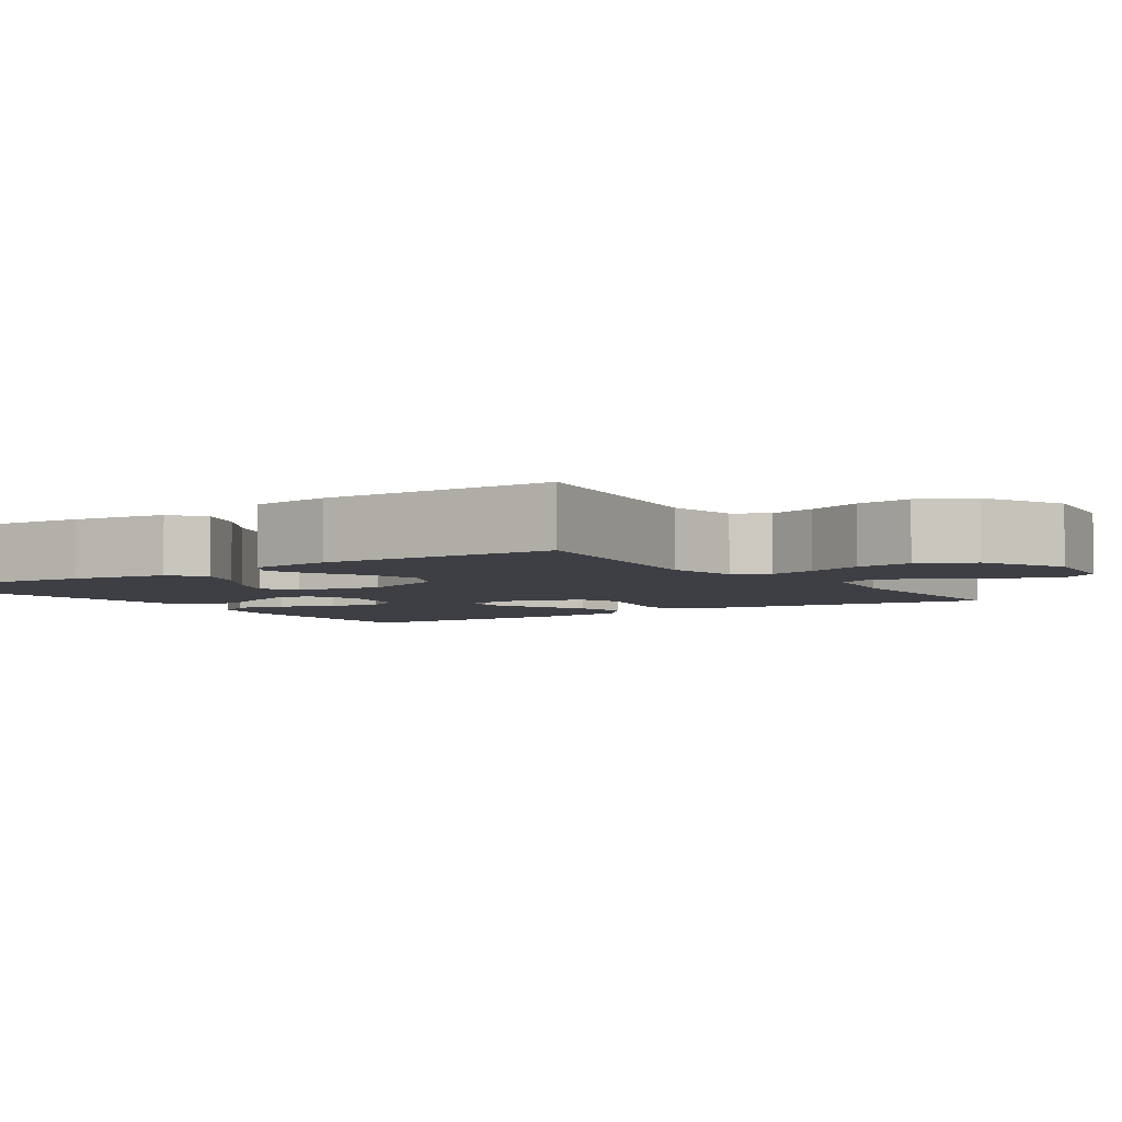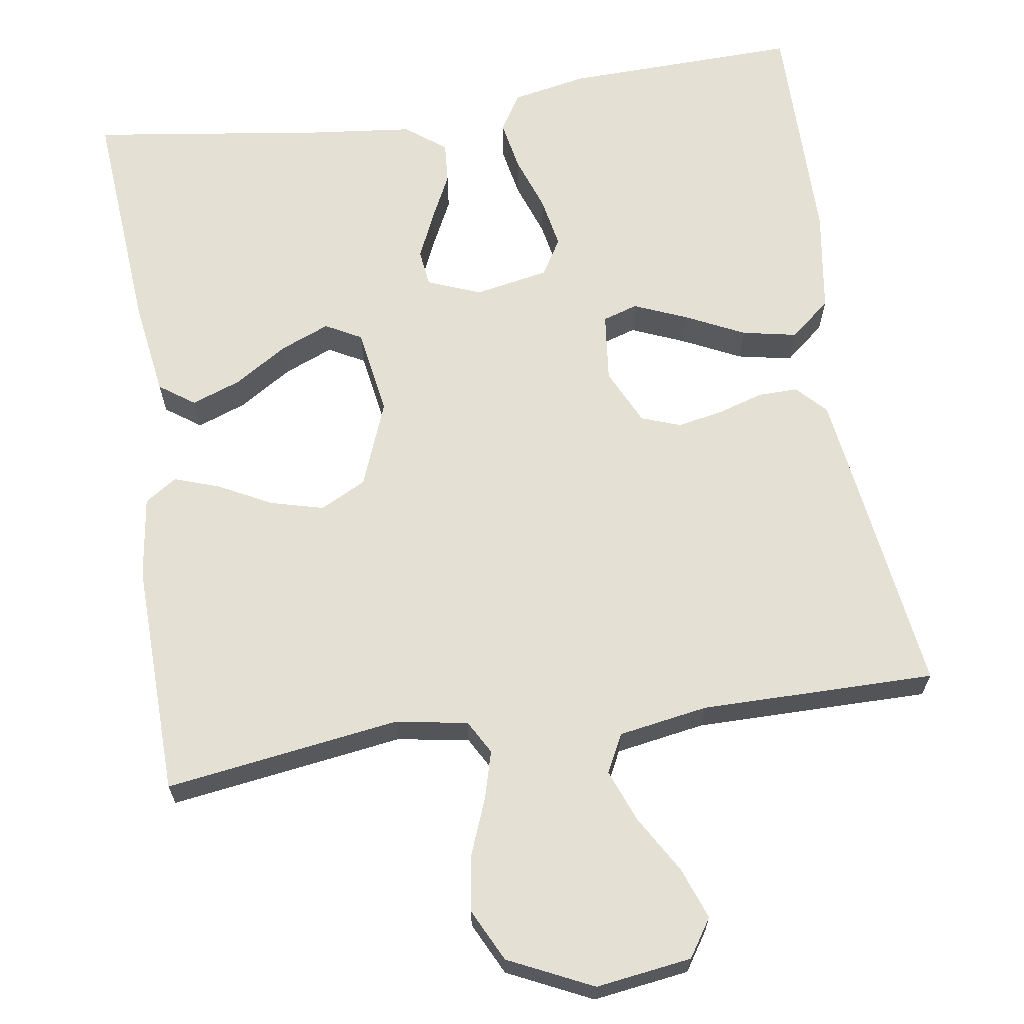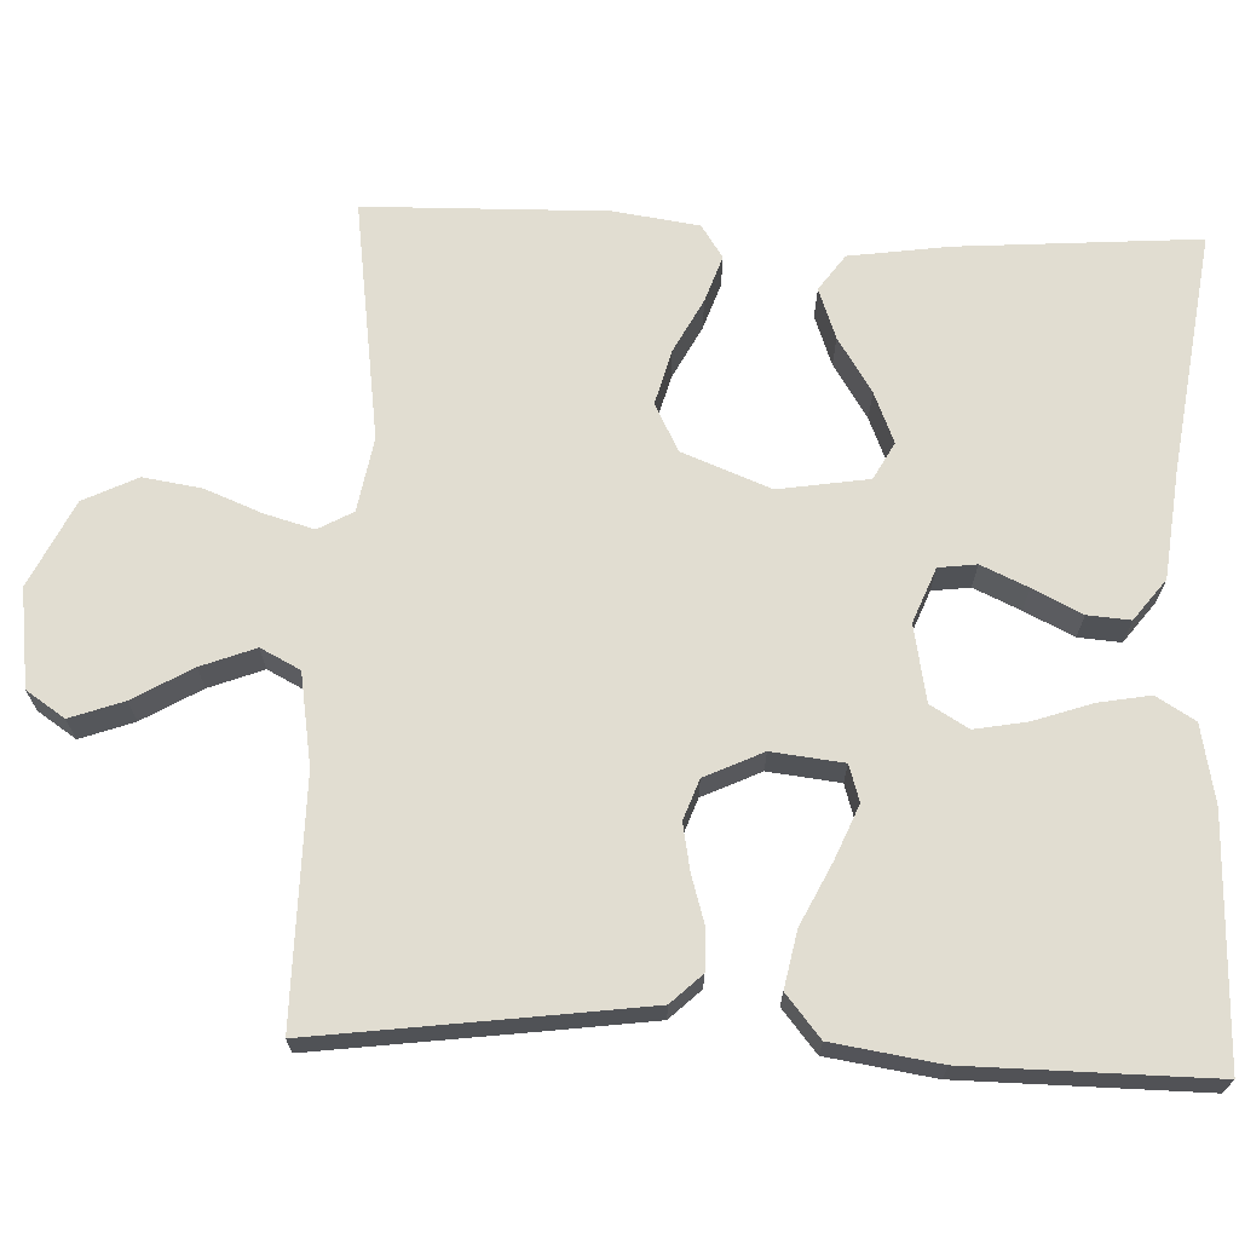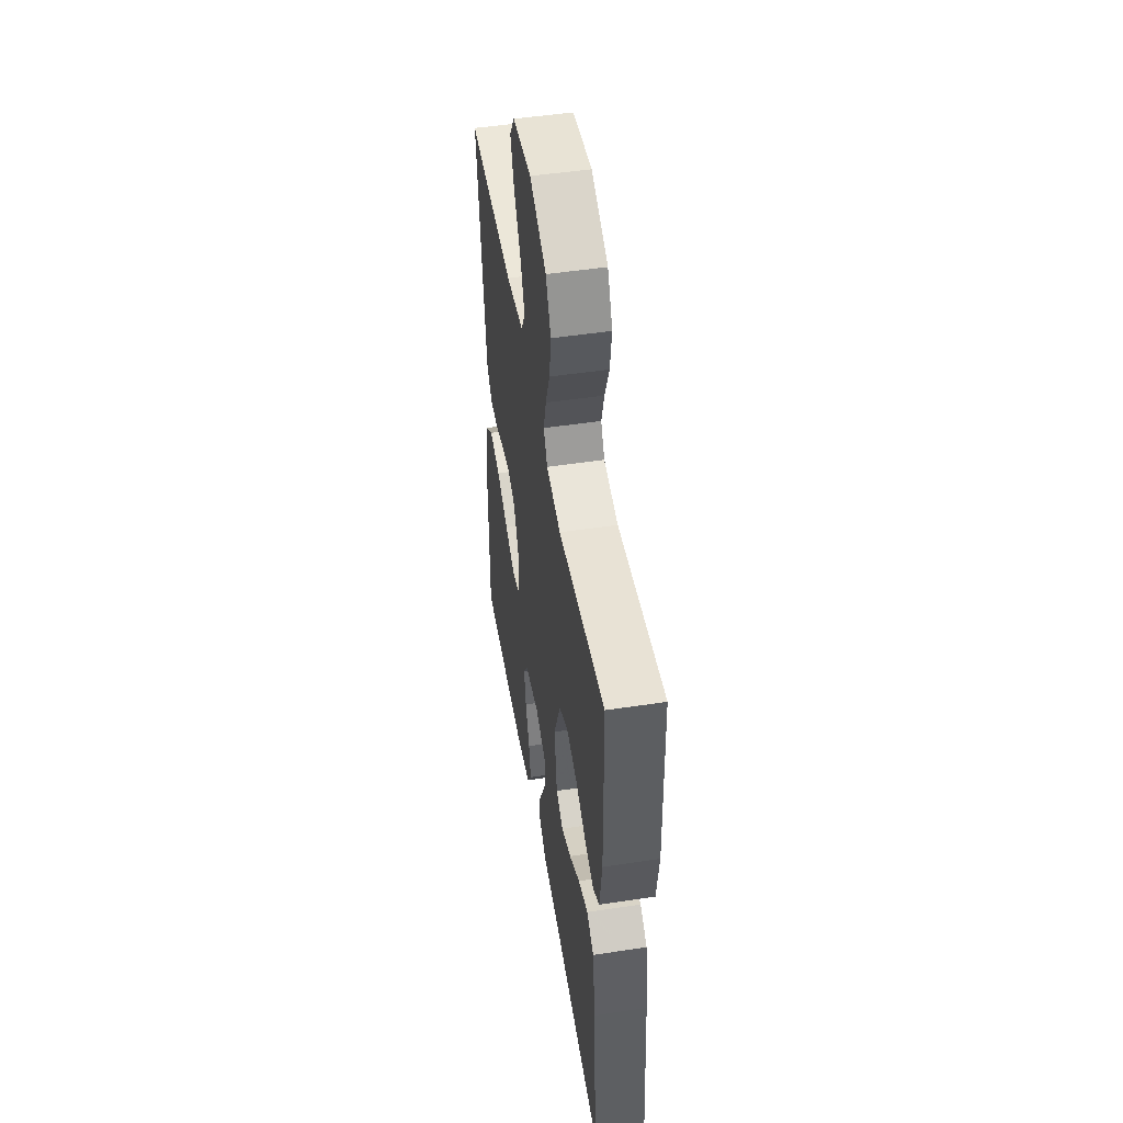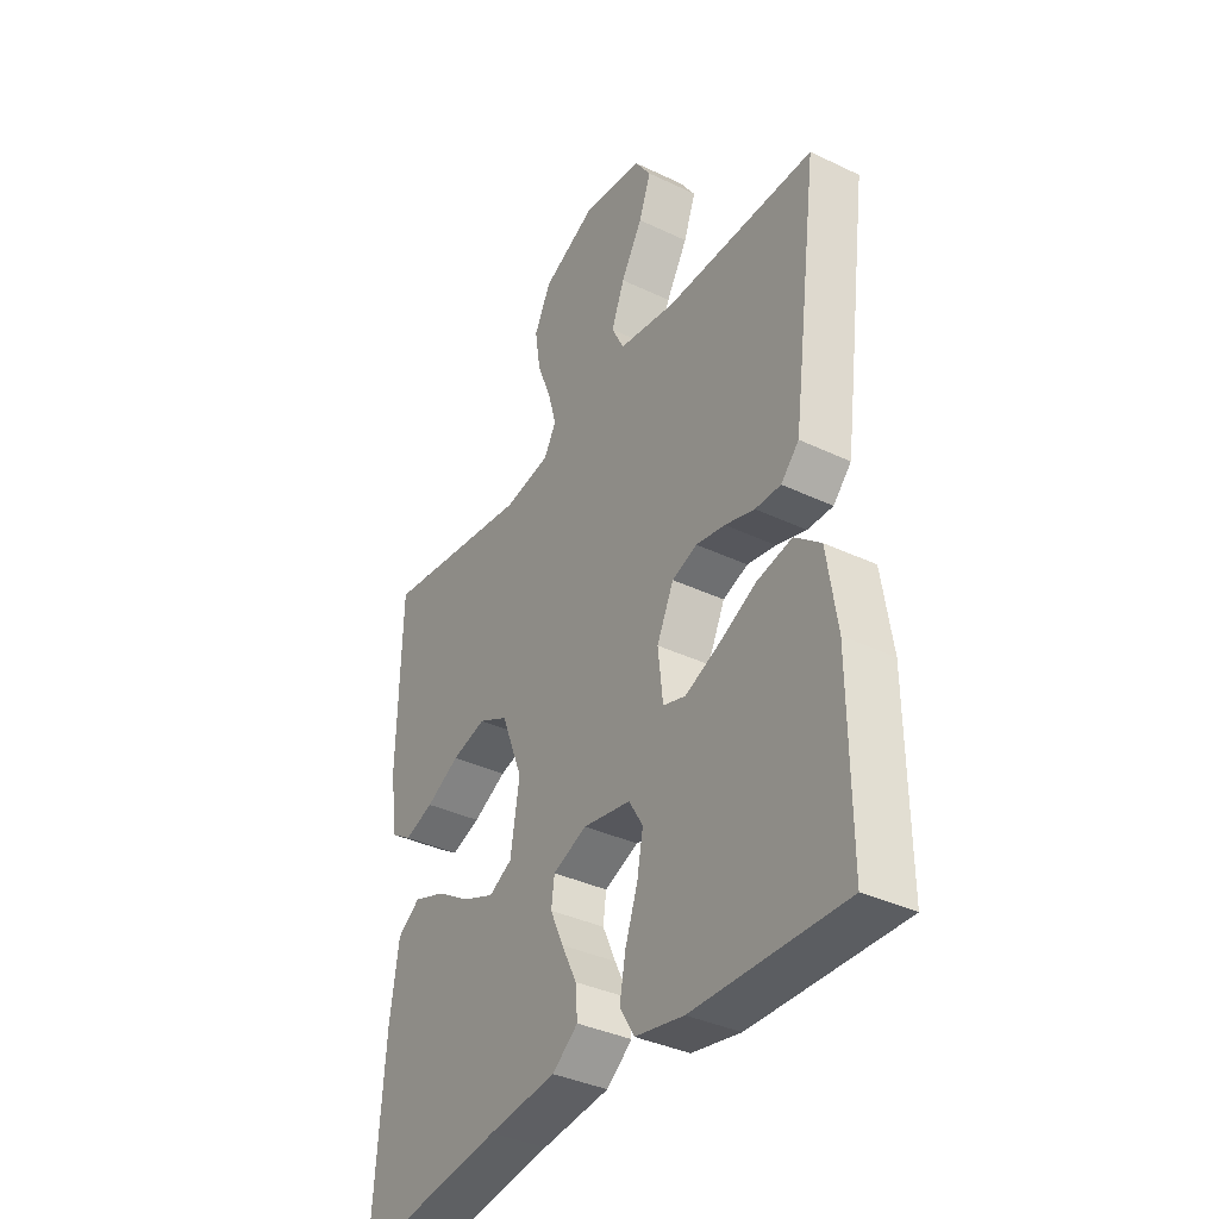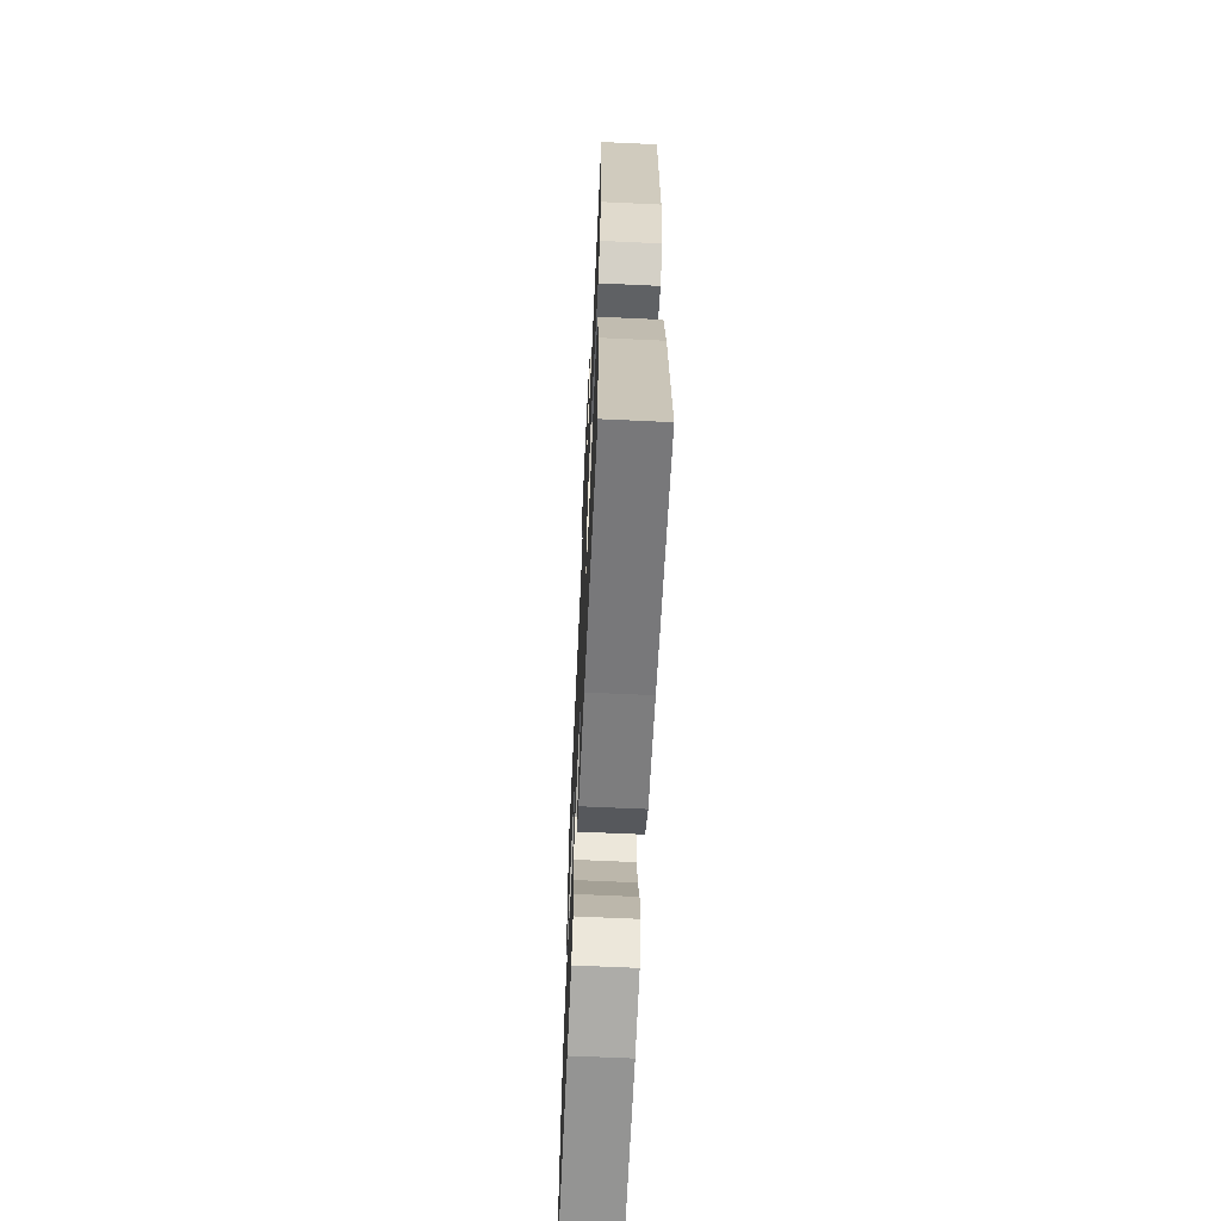
<metadata>
{"format":"obj","ext":"obj","renderer":"f3d","projection":"perspective","resolution":1024,"background":"white","views":[{"elev":-4.4,"azim":-55.9,"up":"+Y"},{"elev":65.7,"azim":-8.7,"up":"+Y"},{"elev":68.7,"azim":92.5,"up":"+Y"},{"elev":49.6,"azim":-99.5,"up":"+Z"},{"elev":-37.0,"azim":58.4,"up":"+Z"},{"elev":-65.5,"azim":-92.7,"up":"+Z"}]}
</metadata>
<code>
v 0.5 0.07 -0.5
v 0.2 0.07 -0.492
v 0.103 0.07 -0.473
v 0.074 0.07 -0.425
v 0.086 0.07 -0.36
v 0.111 0.07 -0.288
v 0.123 0.07 -0.223
v 0.095 0.07 -0.176
v 0 0.07 -0.158
v -0.068 0.07 -0.185
v -0.074 0.07 -0.232
v -0.048 0.07 -0.29
v -0.018 0.07 -0.351
v -0.014 0.07 -0.404
v -0.065 0.07 -0.443
v -0.2 0.07 -0.458
v -0.5 0.07 -0.5
v -0.477 0.07 -0.2
v -0.459 0.07 -0.077
v -0.414 0.07 -0.045
v -0.351 0.07 -0.068
v -0.283 0.07 -0.111
v -0.22 0.07 -0.137
v -0.174 0.07 -0.112
v -0.156 0.07 0
v -0.199 0.07 0.11
v -0.258 0.07 0.14
v -0.326 0.07 0.122
v -0.393 0.07 0.087
v -0.451 0.07 0.067
v -0.492 0.07 0.094
v -0.507 0.07 0.2
v -0.5 0.07 0.5
v -0.2 0.07 0.457
v -0.108 0.07 0.473
v -0.084 0.07 0.516
v -0.101 0.07 0.577
v -0.129 0.07 0.648
v -0.14 0.07 0.72
v -0.107 0.07 0.787
v 0 0.07 0.838
v 0.122 0.07 0.821
v 0.154 0.07 0.773
v 0.13 0.07 0.707
v 0.087 0.07 0.634
v 0.061 0.07 0.567
v 0.086 0.07 0.518
v 0.2 0.07 0.499
v 0.5 0.07 0.5
v 0.46 0.07 0.2
v 0.446 0.07 0.098
v 0.41 0.07 0.06
v 0.359 0.07 0.061
v 0.3 0.07 0.079
v 0.242 0.07 0.09
v 0.192 0.07 0.072
v 0.158 0.07 0
v 0.168 0.07 -0.089
v 0.213 0.07 -0.103
v 0.28 0.07 -0.075
v 0.356 0.07 -0.038
v 0.426 0.07 -0.024
v 0.478 0.07 -0.067
v 0.498 0.07 -0.2
v 0.5 0 -0.5
v 0.2 0 -0.492
v 0.103 0 -0.473
v 0.074 0 -0.425
v 0.086 0 -0.36
v 0.111 0 -0.288
v 0.123 0 -0.223
v 0.095 0 -0.176
v 0 0 -0.158
v -0.068 0 -0.185
v -0.074 0 -0.232
v -0.048 0 -0.29
v -0.018 0 -0.351
v -0.014 0 -0.404
v -0.065 0 -0.443
v -0.2 0 -0.458
v -0.5 0 -0.5
v -0.477 0 -0.2
v -0.459 0 -0.077
v -0.414 0 -0.045
v -0.351 0 -0.068
v -0.283 0 -0.111
v -0.22 0 -0.137
v -0.174 0 -0.112
v -0.156 0 0
v -0.199 0 0.11
v -0.258 0 0.14
v -0.326 0 0.122
v -0.393 0 0.087
v -0.451 0 0.067
v -0.492 0 0.094
v -0.507 0 0.2
v -0.5 0 0.5
v -0.2 0 0.457
v -0.108 0 0.473
v -0.084 0 0.516
v -0.101 0 0.577
v -0.129 0 0.648
v -0.14 0 0.72
v -0.107 0 0.787
v 0 0 0.838
v 0.122 0 0.821
v 0.154 0 0.773
v 0.13 0 0.707
v 0.087 0 0.634
v 0.061 0 0.567
v 0.086 0 0.518
v 0.2 0 0.499
v 0.5 0 0.5
v 0.46 0 0.2
v 0.446 0 0.098
v 0.41 0 0.06
v 0.359 0 0.061
v 0.3 0 0.079
v 0.242 0 0.09
v 0.192 0 0.072
v 0.158 0 0
v 0.168 0 -0.089
v 0.213 0 -0.103
v 0.28 0 -0.075
v 0.356 0 -0.038
v 0.426 0 -0.024
v 0.478 0 -0.067
v 0.498 0 -0.2
f 60 61 62 63
f 59 60 63 64
f 58 59 64 1
f 51 52 53 54
f 51 54 55
f 48 49 50 51
f 47 48 51 55
f 46 47 55 56
f 42 43 44 45
f 42 45 46
f 41 42 46
f 40 41 46
f 37 38 39 40
f 36 37 40 46
f 35 36 46 56
f 31 32 33 34
f 28 29 30 31
f 27 28 31 34
f 26 27 34 35
f 19 20 21 22
f 19 22 23
f 16 17 18 19
f 16 19 23
f 15 16 23 24
f 12 13 14 15
f 11 12 15 24
f 3 4 5 6
f 3 6 7
f 58 1 2 3
f 57 58 3 7
f 25 26 35 56
f 25 56 57
f 10 11 24 25
f 9 10 25 57
f 8 9 57
f 7 8 57
f 127 126 125 124
f 128 127 124 123
f 65 128 123 122
f 118 117 116 115
f 119 118 115
f 115 114 113 112
f 119 115 112 111
f 120 119 111 110
f 109 108 107 106
f 110 109 106
f 110 106 105
f 110 105 104
f 104 103 102 101
f 110 104 101 100
f 120 110 100 99
f 98 97 96 95
f 95 94 93 92
f 98 95 92 91
f 99 98 91 90
f 86 85 84 83
f 87 86 83
f 83 82 81 80
f 87 83 80
f 88 87 80 79
f 79 78 77 76
f 88 79 76 75
f 70 69 68 67
f 71 70 67
f 67 66 65 122
f 71 67 122 121
f 120 99 90 89
f 121 120 89
f 89 88 75 74
f 121 89 74 73
f 121 73 72
f 121 72 71
f 1 65 66 2
f 2 66 67 3
f 3 67 68 4
f 4 68 69 5
f 5 69 70 6
f 6 70 71 7
f 7 71 72 8
f 8 72 73 9
f 9 73 74 10
f 10 74 75 11
f 11 75 76 12
f 12 76 77 13
f 13 77 78 14
f 14 78 79 15
f 15 79 80 16
f 16 80 81 17
f 17 81 82 18
f 18 82 83 19
f 19 83 84 20
f 20 84 85 21
f 21 85 86 22
f 22 86 87 23
f 23 87 88 24
f 24 88 89 25
f 25 89 90 26
f 26 90 91 27
f 27 91 92 28
f 28 92 93 29
f 29 93 94 30
f 30 94 95 31
f 31 95 96 32
f 32 96 97 33
f 33 97 98 34
f 34 98 99 35
f 35 99 100 36
f 36 100 101 37
f 37 101 102 38
f 38 102 103 39
f 39 103 104 40
f 40 104 105 41
f 41 105 106 42
f 42 106 107 43
f 43 107 108 44
f 44 108 109 45
f 45 109 110 46
f 46 110 111 47
f 47 111 112 48
f 48 112 113 49
f 49 113 114 50
f 50 114 115 51
f 51 115 116 52
f 52 116 117 53
f 53 117 118 54
f 54 118 119 55
f 55 119 120 56
f 56 120 121 57
f 57 121 122 58
f 58 122 123 59
f 59 123 124 60
f 60 124 125 61
f 61 125 126 62
f 62 126 127 63
f 63 127 128 64
f 64 128 65 1

</code>
